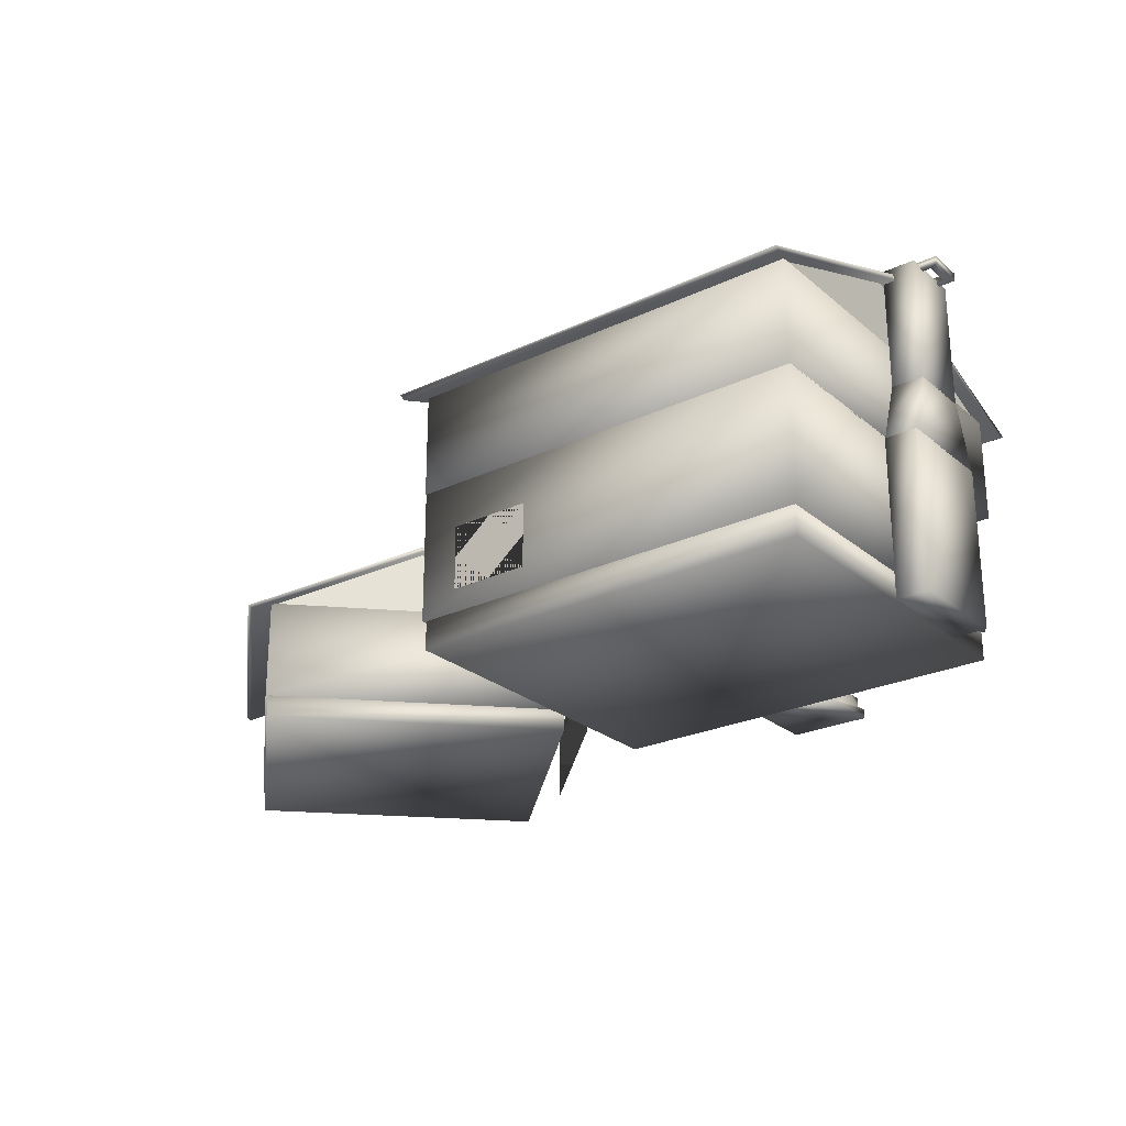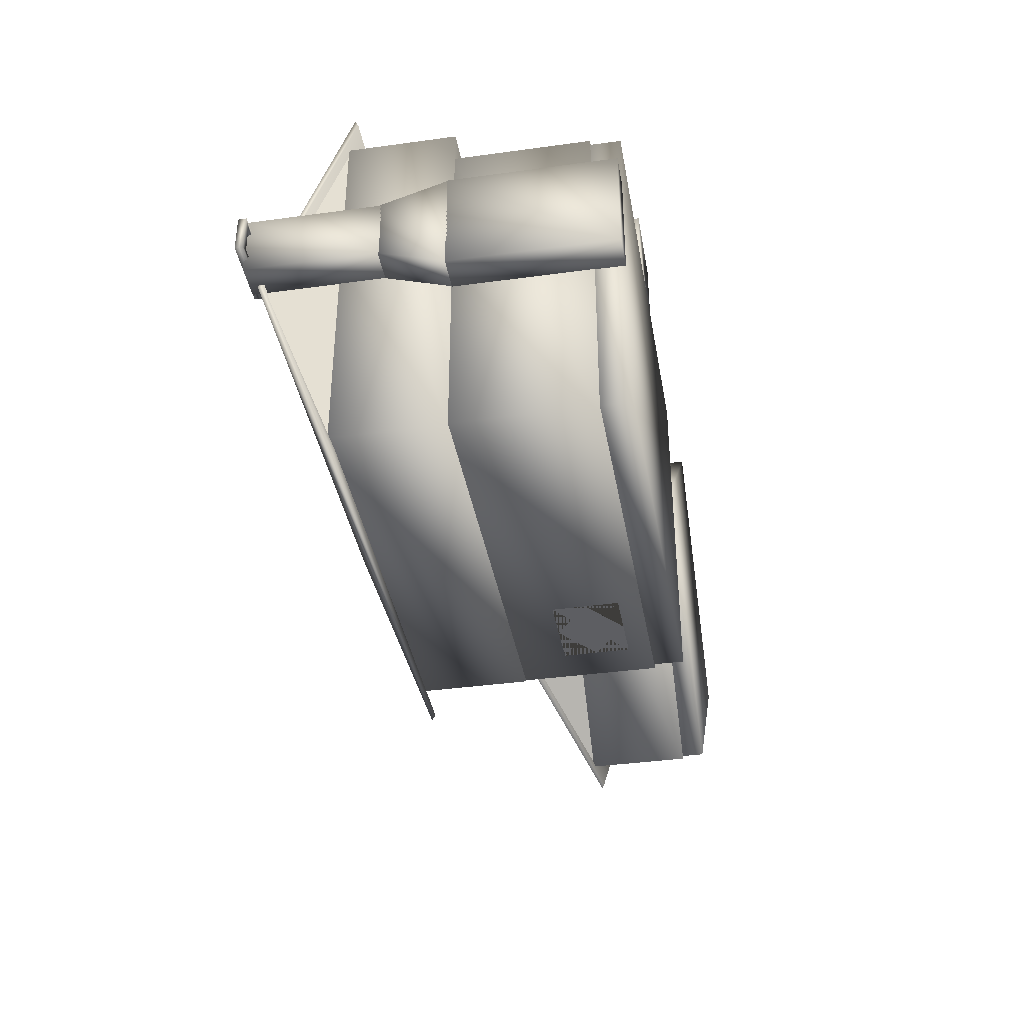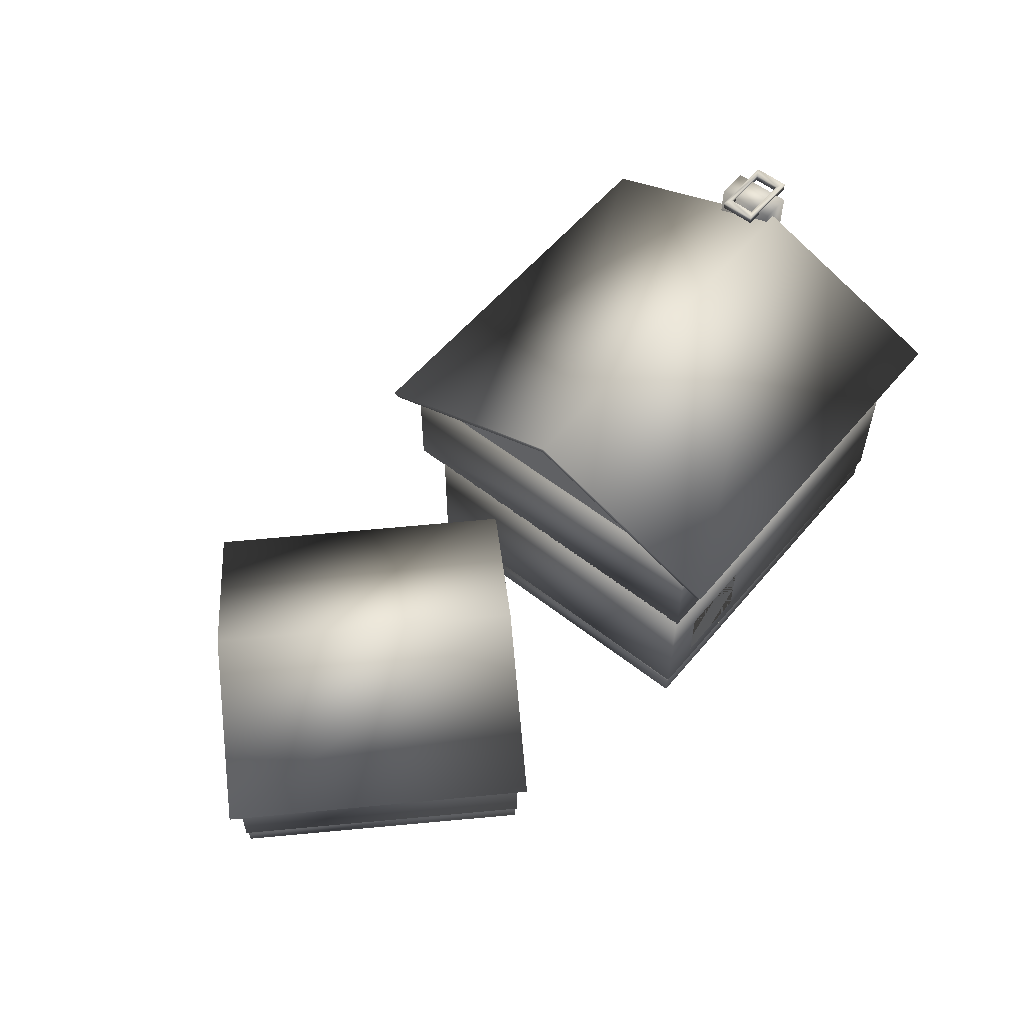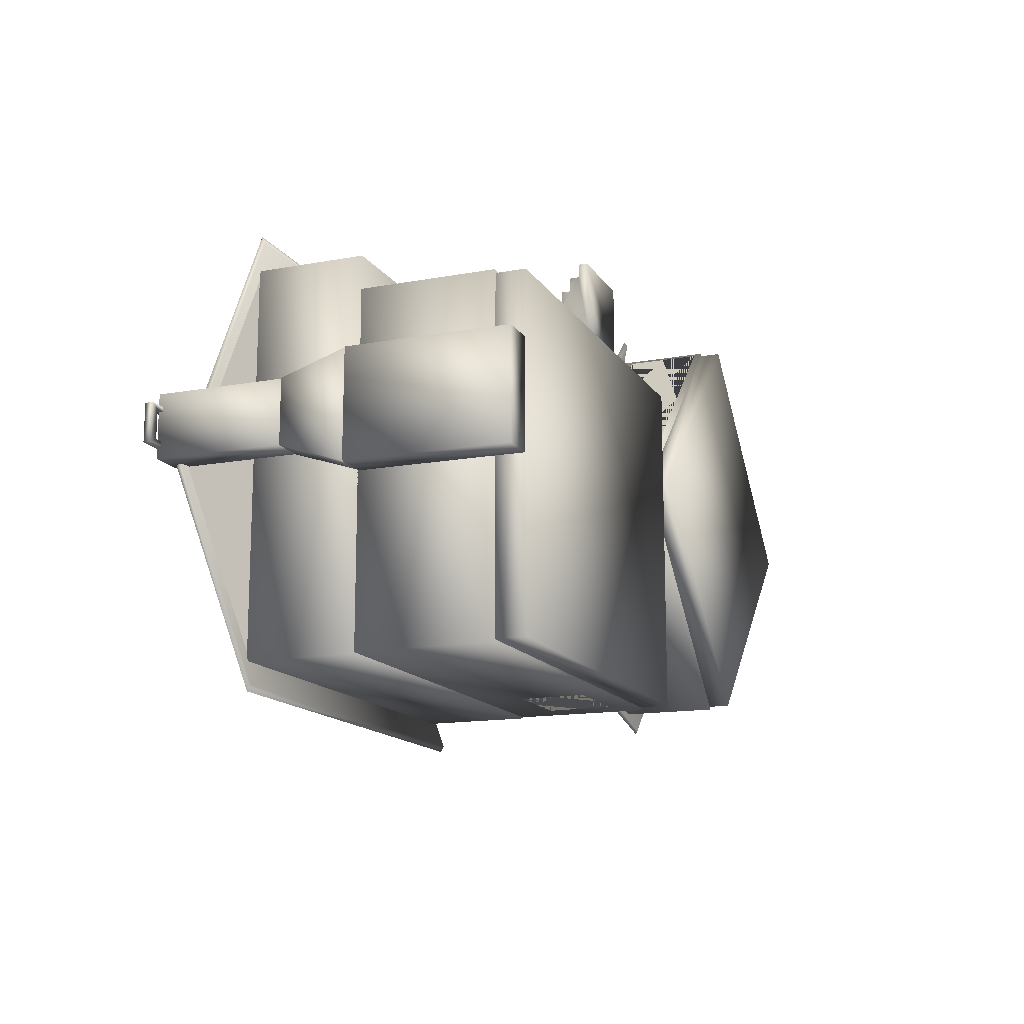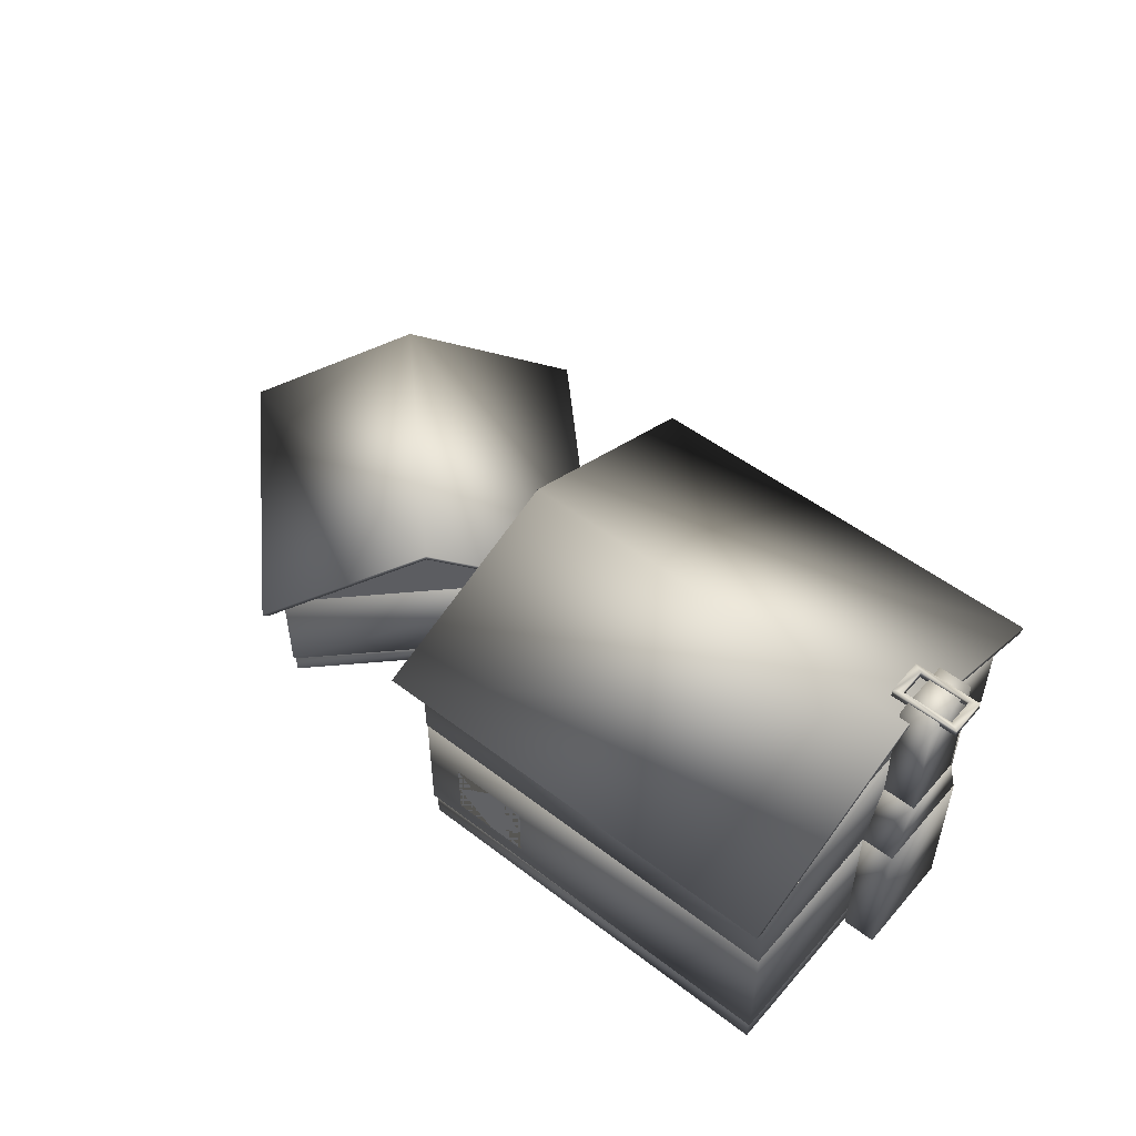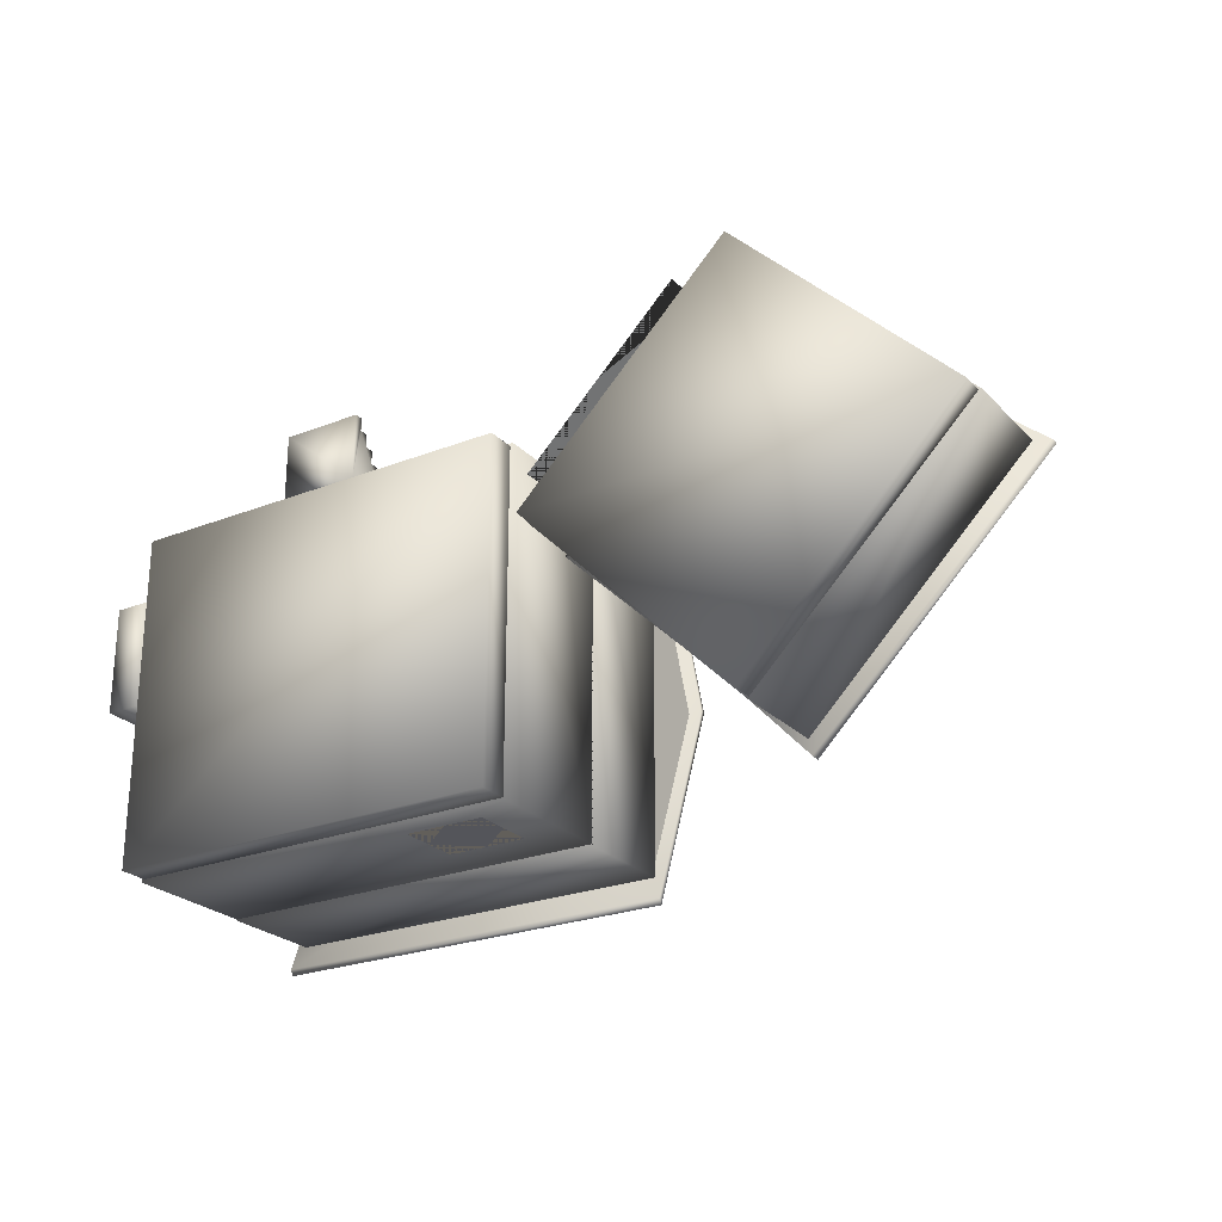
<metadata>
{"format":"obj","ext":"obj","renderer":"f3d","projection":"perspective","resolution":1024,"background":"white","views":[{"elev":-25.2,"azim":-142.8,"up":"+Y"},{"elev":-38.4,"azim":-80.1,"up":"+Z"},{"elev":56.7,"azim":129.4,"up":"+Y"},{"elev":-14.6,"azim":-68.3,"up":"+Z"},{"elev":52.0,"azim":-140.4,"up":"+Y"},{"elev":-24.9,"azim":32.5,"up":"+Z"}]}
</metadata>
<code>
v 0.111 0.1247 0.3151
v 0.111 0.07932 0.3151
v 0.111 0.1248 0.3492
v 0.111 0.07934 0.3492
v 0.111 0.1247 0.2456
v 0.111 0.07932 0.2457
v 0.111 0.1248 0.2797
v 0.111 0.07934 0.2797
v 0.1812 0.1248 0.08715
v 0.1811 0.07943 0.08727
v 0.1404 0.1249 0.08726
v 0.1403 0.07953 0.08737
v 0.4173 0.1452 0.404
v 0.4174 0.09075 0.4041
v 0.4663 0.1454 0.4041
v 0.4664 0.09087 0.4042
v 0.3367 0.1452 0.404
v 0.3368 0.09075 0.4041
v 0.3857 0.1454 0.4041
v 0.3858 0.09087 0.4042
v 0.2469 0.06616 0.4126
v 0.2469 0.06112 0.4126
v 0.2469 0.06112 0.4262
v 0.2469 0.05217 0.4262
v 0.2469 0.05218 0.4399
v 0.2469 0.04301 0.4399
v 0.2469 0.04302 0.4535
v 0.2469 0.03407 0.4535
v 0.2469 0.03408 0.4668
v 0.2469 0.02532 0.4668
v 0.247 0.02527 0.4009
v 0.2469 0.06588 0.4009
v 0.3287 0.06621 0.4126
v 0.3287 0.06117 0.4127
v 0.3287 0.06118 0.4262
v 0.3287 0.05223 0.4262
v 0.3287 0.05224 0.44
v 0.3287 0.04307 0.44
v 0.3287 0.04308 0.4535
v 0.3287 0.03413 0.4535
v 0.3287 0.03414 0.4669
v 0.3287 0.02538 0.4669
v 0.3287 0.02533 0.401
v 0.3287 0.06593 0.4009
v 0.1854 0.1452 0.404
v 0.1856 0.09075 0.4041
v 0.2345 0.1454 0.4041
v 0.2346 0.09087 0.4042
v 0.2651 0.134 0.4039
v 0.2653 0.06191 0.4041
v 0.3083 0.1341 0.404
v 0.3085 0.06202 0.4042
v 0.4503 0.1424 0.05492
v 0.4502 0.07696 0.05509
v 0.3686 0.1426 0.05513
v 0.3684 0.07717 0.05529
v 0.105 0.1452 0.404
v 0.1052 0.09075 0.4041
v 0.1541 0.1454 0.4041
v 0.1542 0.09087 0.4042
v 0.4875 0.025 0.059
v 0.07879 0.025 0.059
v 0.07879 0.025 0.3996
v 0.4875 0.025 0.3996
v 0.4875 0.05906 0.059
v 0.07879 0.05906 0.059
v 0.07879 0.05906 0.3996
v 0.4875 0.05906 0.3996
v 0.4902 0.05479 0.05627
v 0.07606 0.05479 0.05627
v 0.07606 0.05479 0.4023
v 0.4902 0.05479 0.4023
v 0.4902 0.191 0.05627
v 0.07606 0.191 0.05627
v 0.07606 0.191 0.4023
v 0.4902 0.191 0.4023
v 0.07652 0.2535 0.3119
v 0.04246 0.2535 0.3119
v 0.04246 0.2536 0.2473
v 0.07652 0.2536 0.2473
v 0.07652 0.188 0.3336
v 0.04246 0.188 0.3336
v 0.04246 0.1883 0.2254
v 0.07652 0.1883 0.2254
v 0.07652 0.3832 0.3113
v 0.04246 0.3832 0.3113
v 0.04246 0.3833 0.2478
v 0.07652 0.3833 0.2478
v 0.07652 0.2524 0.3112
v 0.04246 0.2524 0.3112
v 0.04246 0.2525 0.2477
v 0.07652 0.2525 0.2477
v 0.0944 0.3873 0.2983
v 0.0944 0.3791 0.2983
v 0.08572 0.3791 0.2935
v 0.08572 0.3873 0.2935
v 0.09437 0.3873 0.2598
v 0.09436 0.3792 0.2597
v 0.0857 0.3792 0.2646
v 0.0857 0.3873 0.2646
v 0.025 0.3874 0.2598
v 0.025 0.3792 0.2598
v 0.03367 0.3792 0.2646
v 0.03368 0.3874 0.2646
v 0.02504 0.3873 0.2983
v 0.02503 0.3792 0.2983
v 0.0337 0.3792 0.2935
v 0.0337 0.3873 0.2935
v 0.07652 0.1889 0.3341
v 0.04246 0.1889 0.3341
v 0.04246 0.1891 0.2251
v 0.07652 0.1891 0.2251
v 0.07652 0.02538 0.3339
v 0.04246 0.02538 0.3339
v 0.04246 0.02558 0.2249
v 0.07652 0.02558 0.2249
v 0.4902 0.1896 0.05508
v 0.07606 0.1896 0.05508
v 0.07606 0.1896 0.4357
v 0.4902 0.1896 0.4357
v 0.4902 0.2986 0.05508
v 0.07606 0.2986 0.05508
v 0.07606 0.2986 0.4357
v 0.4902 0.2986 0.4357
v 0.4876 0.2964 0.4358
v 0.4876 0.3704 0.2454
v 0.4874 0.2962 0.05511
v 0.07889 0.2966 0.4361
v 0.07883 0.3706 0.2457
v 0.07864 0.2964 0.05542
v 0.5011 0.2908 0.025
v 0.06512 0.2911 0.02533
v 0.06512 0.2878 0.03133
v 0.5011 0.2875 0.031
v 0.5013 0.3749 0.2452
v 0.06533 0.3751 0.2456
v 0.06533 0.3696 0.2456
v 0.5013 0.3694 0.2452
v 0.5014 0.291 0.4656
v 0.0654 0.2913 0.4659
v 0.06539 0.288 0.46
v 0.5014 0.2878 0.4596
v 0.2831 0.2898 0.02817
v 0.2834 0.2901 0.4628
v 0.1854 0.2675 0.4378
v 0.1855 0.213 0.4379
v 0.2345 0.2676 0.4379
v 0.2346 0.2131 0.438
v 0.3366 0.2675 0.4378
v 0.3368 0.213 0.4379
v 0.3857 0.2676 0.4379
v 0.3858 0.2131 0.438
v 0.4172 0.2675 0.4378
v 0.4174 0.213 0.4379
v 0.4663 0.2676 0.4379
v 0.4664 0.2131 0.438
v 0.105 0.2675 0.4378
v 0.1052 0.213 0.4379
v 0.1541 0.2676 0.4379
v 0.1542 0.2131 0.438
v 0.5175 0.1176 0.3551
v 0.5174 0.03957 0.3552
v 0.6703 0.1177 0.5077
v 0.6703 0.0396 0.5078
v 0.975 0.1431 0.2995
v 0.743 0.144 0.06901
v 0.7396 0.1409 0.07249
v 0.9715 0.1401 0.3029
v 0.8482 0.2222 0.4272
v 0.6162 0.223 0.1968
v 0.6162 0.2179 0.1968
v 0.8482 0.2171 0.4272
v 0.7208 0.1439 0.5551
v 0.4888 0.1447 0.3246
v 0.4922 0.1416 0.3211
v 0.7242 0.1408 0.5516
v 0.8573 0.1425 0.186
v 0.6065 0.1433 0.4381
v 0.7303 0.1498 0.5305
v 0.8404 0.2189 0.4201
v 0.95 0.1491 0.3097
v 0.5129 0.1505 0.3144
v 0.623 0.2197 0.204
v 0.7325 0.1499 0.09363
v 0.9517 0.04908 0.3113
v 0.732 0.04908 0.09174
v 0.5119 0.04908 0.3121
v 0.7316 0.04908 0.5317
v 0.9517 0.1513 0.3113
v 0.732 0.1513 0.09174
v 0.5119 0.1513 0.3121
v 0.7316 0.1513 0.5317
v 0.9486 0.02682 0.3116
v 0.7318 0.02682 0.09492
v 0.5151 0.02682 0.3118
v 0.7319 0.02682 0.5285
v 0.9486 0.05236 0.3116
v 0.7318 0.05236 0.09492
v 0.5151 0.05236 0.3118
v 0.7319 0.05236 0.5285
f 1 2 4
f 1 4 3
f 5 6 8
f 5 8 7
f 9 10 12
f 9 12 11
f 13 14 16
f 13 16 15
f 17 18 20
f 17 20 19
f 21 22 34
f 21 34 33
f 22 23 35
f 22 35 34
f 23 24 36
f 23 36 35
f 24 25 37
f 24 37 36
f 25 26 38
f 25 38 37
f 26 27 39
f 26 39 38
f 27 28 40
f 27 40 39
f 28 29 41
f 28 41 40
f 29 30 42
f 29 42 41
f 30 31 43
f 30 43 42
f 31 32 44
f 31 44 43
f 32 21 33
f 32 33 44
f 32 22 21
f 31 22 32
f 29 31 30
f 28 31 29
f 26 28 27
f 26 31 28
f 26 22 31
f 24 26 25
f 24 22 26
f 24 23 22
f 44 33 34
f 43 44 34
f 41 42 43
f 40 41 43
f 38 39 40
f 38 40 43
f 38 43 34
f 36 37 38
f 36 38 34
f 36 34 35
f 45 46 48
f 45 48 47
f 49 50 52
f 49 52 51
f 53 54 56
f 53 56 55
f 57 58 60
f 57 60 59
f 61 62 66
f 61 66 65
f 62 63 67
f 62 67 66
f 63 64 68
f 63 68 67
f 64 61 65
f 64 65 68
f 69 70 74
f 69 74 73
f 70 71 75
f 70 75 74
f 71 72 76
f 71 76 75
f 72 69 73
f 72 73 76
f 77 78 82
f 77 82 81
f 78 79 83
f 78 83 82
f 79 80 84
f 79 84 83
f 80 77 81
f 80 81 84
f 85 86 90
f 85 90 89
f 86 87 91
f 86 91 90
f 87 88 92
f 87 92 91
f 88 85 89
f 88 89 92
f 87 85 88
f 86 85 87
f 93 98 97
f 93 94 98
f 94 99 98
f 94 95 99
f 95 100 99
f 95 96 100
f 96 97 100
f 96 93 97
f 97 102 101
f 97 98 102
f 98 103 102
f 98 99 103
f 99 104 103
f 99 100 104
f 100 101 104
f 100 97 101
f 101 106 105
f 101 102 106
f 102 107 106
f 102 103 107
f 103 108 107
f 103 104 108
f 104 105 108
f 104 101 105
f 105 94 93
f 105 106 94
f 106 95 94
f 106 107 95
f 107 96 95
f 107 108 96
f 108 93 96
f 108 105 93
f 109 110 114
f 109 114 113
f 110 111 115
f 110 115 114
f 111 112 116
f 111 116 115
f 112 109 113
f 112 113 116
f 117 118 122
f 117 122 121
f 118 119 123
f 118 123 122
f 119 120 124
f 119 124 123
f 120 117 121
f 120 121 124
f 119 117 120
f 119 118 117
f 126 125 127
f 129 130 128
f 131 136 135
f 131 132 136
f 132 137 136
f 132 133 137
f 134 135 138
f 134 131 135
f 135 140 139
f 135 136 140
f 136 141 140
f 136 137 141
f 138 139 142
f 138 135 139
f 143 132 131
f 143 133 132
f 143 134 133
f 143 131 134
f 144 139 140
f 144 140 141
f 144 141 142
f 144 142 139
f 145 146 148
f 145 148 147
f 149 150 152
f 149 152 151
f 153 154 156
f 153 156 155
f 157 158 160
f 157 160 159
f 161 162 164
f 161 164 163
f 165 170 169
f 165 166 170
f 166 171 170
f 166 167 171
f 168 169 172
f 168 165 169
f 169 174 173
f 169 170 174
f 170 175 174
f 170 171 175
f 172 173 176
f 172 169 173
f 177 166 165
f 177 167 166
f 177 168 167
f 177 165 168
f 178 173 174
f 178 174 175
f 178 175 176
f 178 176 173
f 180 179 181
f 183 184 182
f 185 186 190
f 185 190 189
f 186 187 191
f 186 191 190
f 187 188 192
f 187 192 191
f 188 185 189
f 188 189 192
f 193 194 198
f 193 198 197
f 194 195 199
f 194 199 198
f 195 196 200
f 195 200 199
f 196 193 197
f 196 197 200
f 3 4 2
f 2 1 3
f 6 5 7
f 7 8 6
f 10 9 11
f 10 11 12
f 15 16 14
f 15 14 13
f 19 20 18
f 19 18 17
f 47 48 46
f 47 46 45
f 50 49 51
f 52 50 51
f 55 56 54
f 54 53 55
f 58 57 59
f 58 59 60
f 62 61 64
f 64 63 62
f 65 66 67
f 67 68 65
f 70 69 72
f 72 71 70
f 73 74 75
f 75 76 73
f 78 77 80
f 78 80 79
f 82 83 84
f 82 84 81
f 90 91 92
f 90 92 89
f 110 109 112
f 111 110 112
f 114 115 116
f 114 116 113
f 121 122 123
f 123 124 121
f 142 141 137
f 138 142 137
f 133 134 138
f 133 138 137
f 146 145 147
f 146 147 148
f 151 152 150
f 151 150 149
f 154 153 155
f 154 155 156
f 158 157 159
f 158 159 160
f 162 161 163
f 164 162 163
f 176 175 171
f 172 176 171
f 167 168 172
f 167 172 171
f 187 186 185
f 187 185 188
f 189 190 191
f 192 189 191
f 193 196 195
f 195 194 193
f 199 200 197
f 197 198 199

</code>
